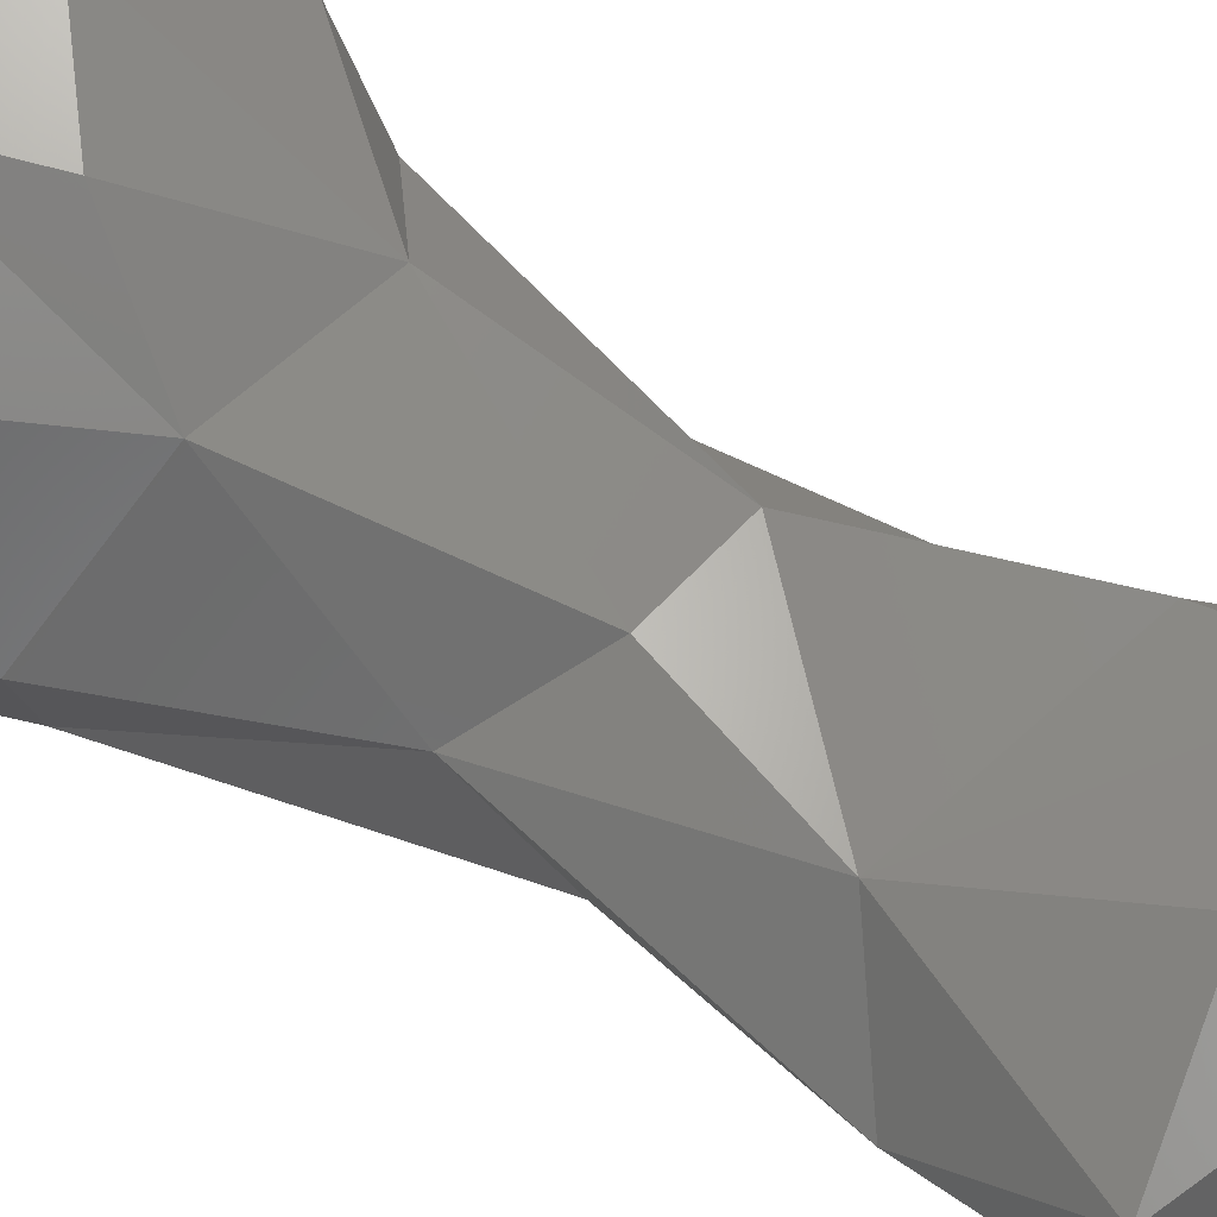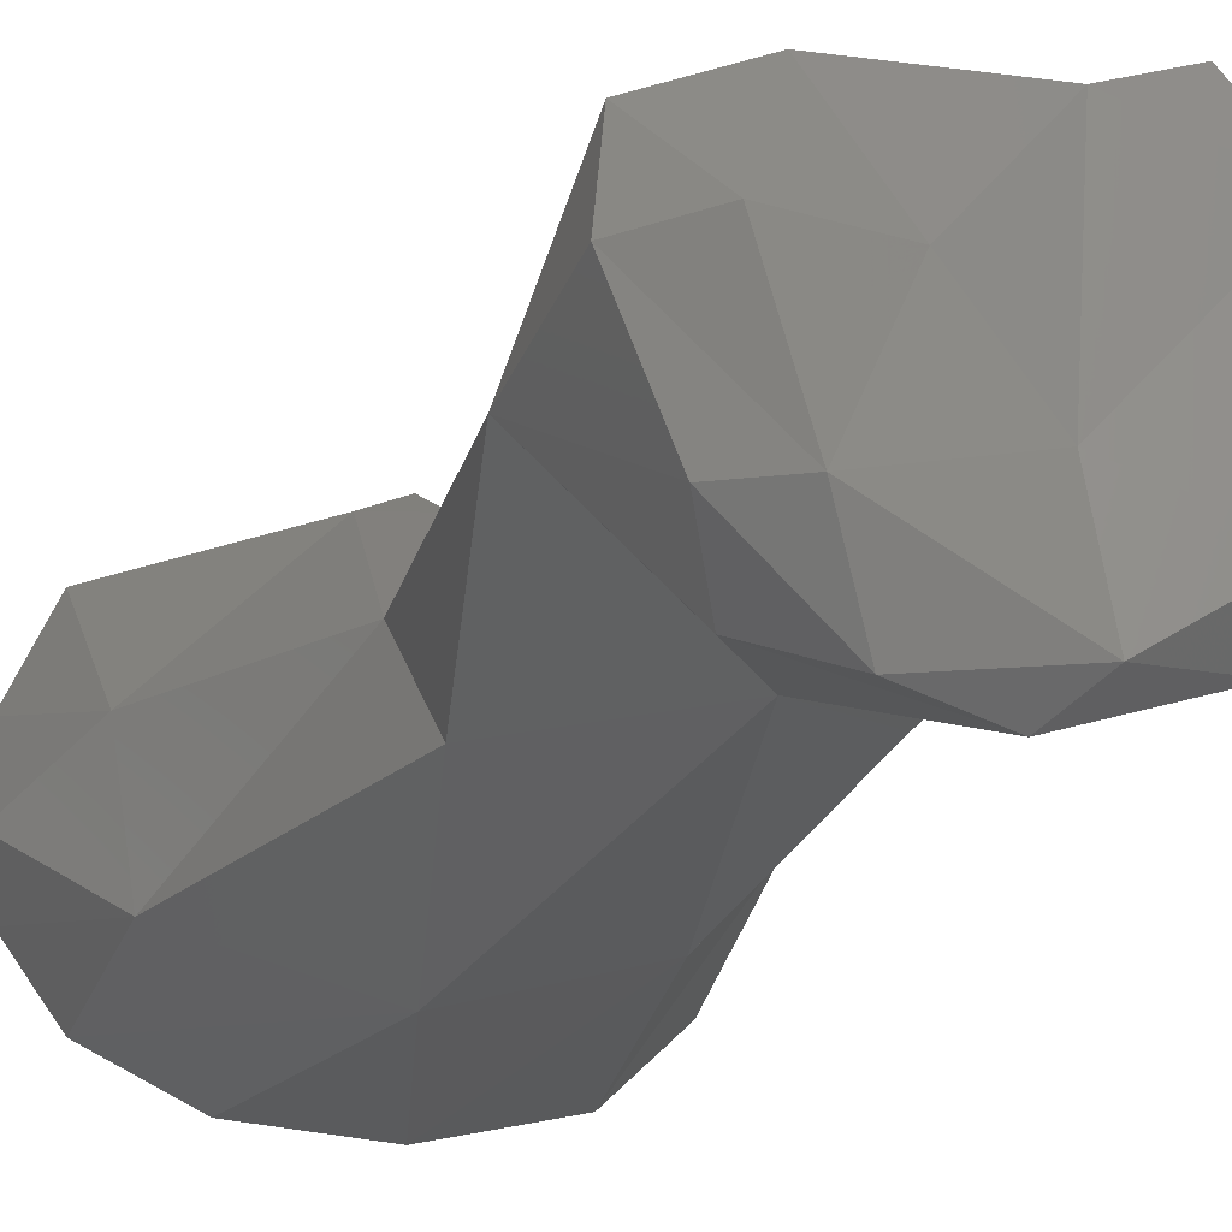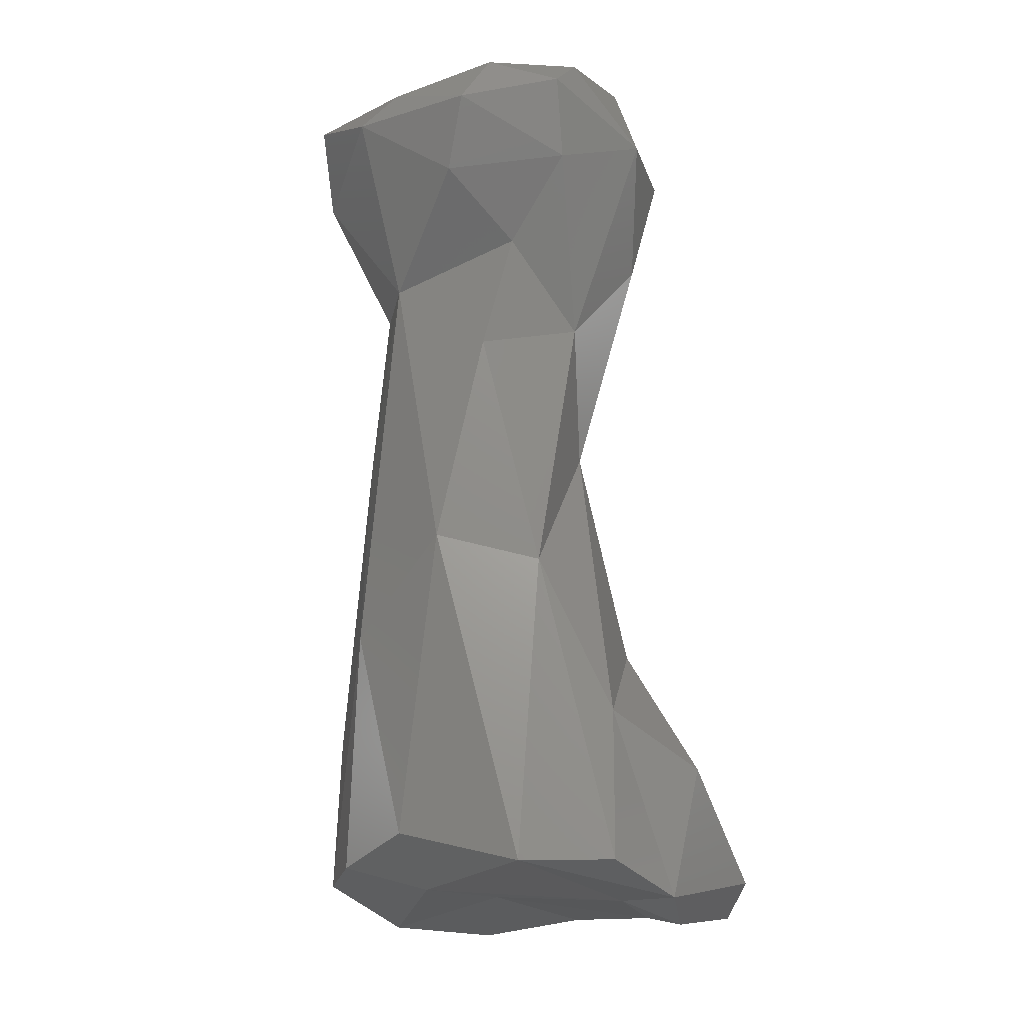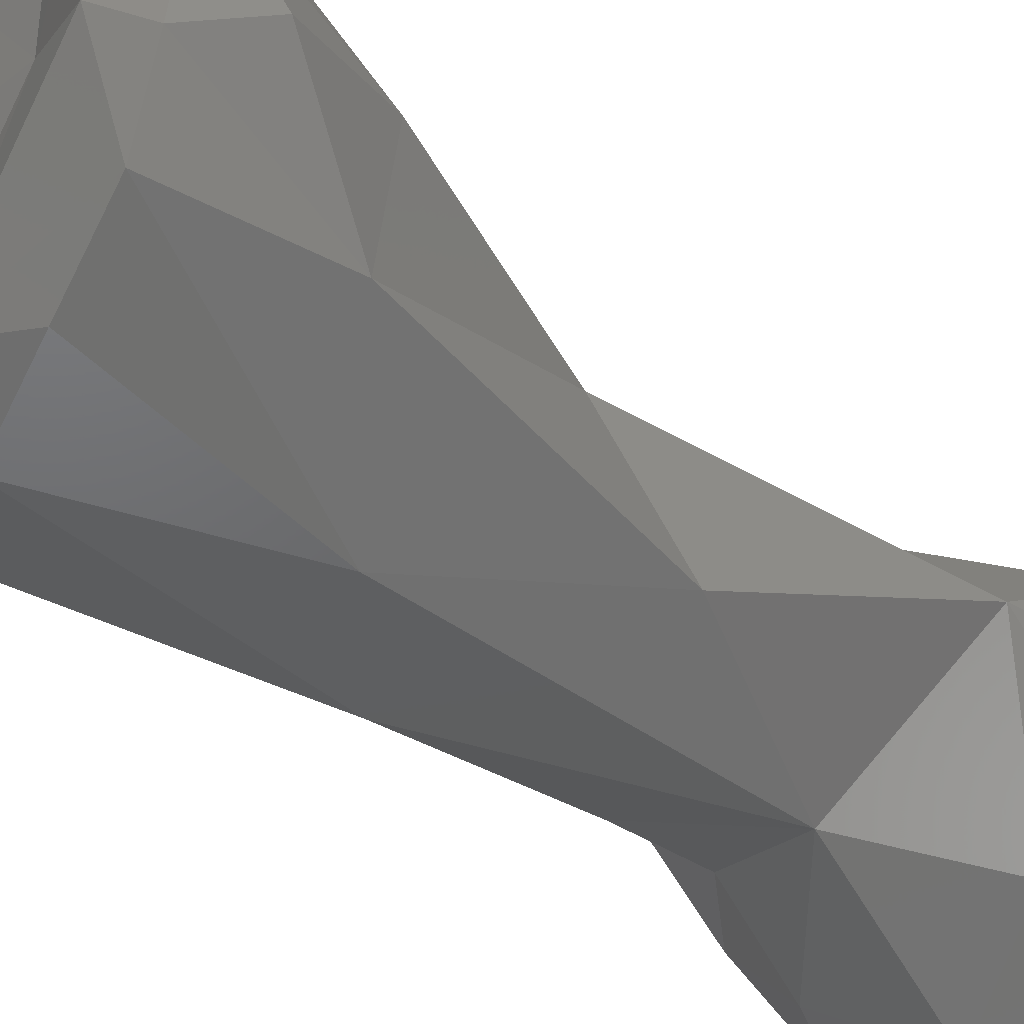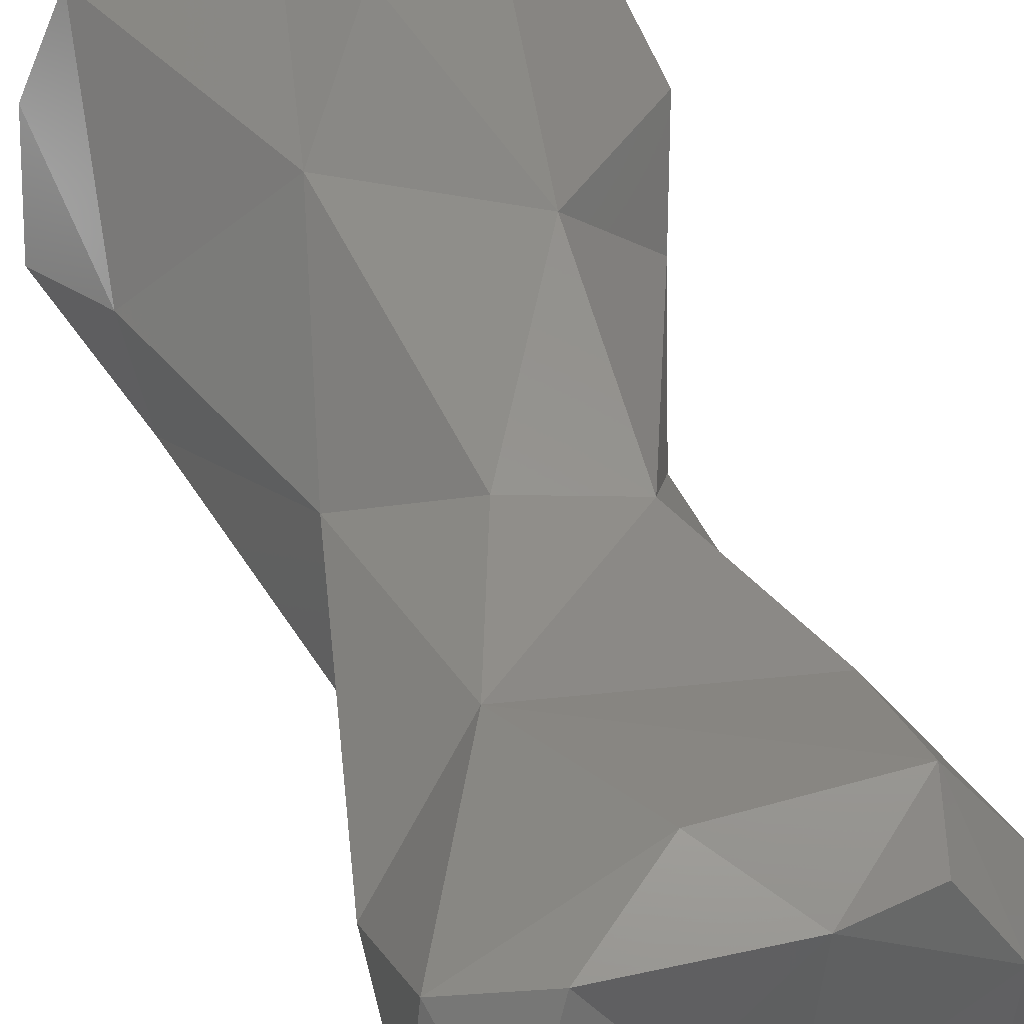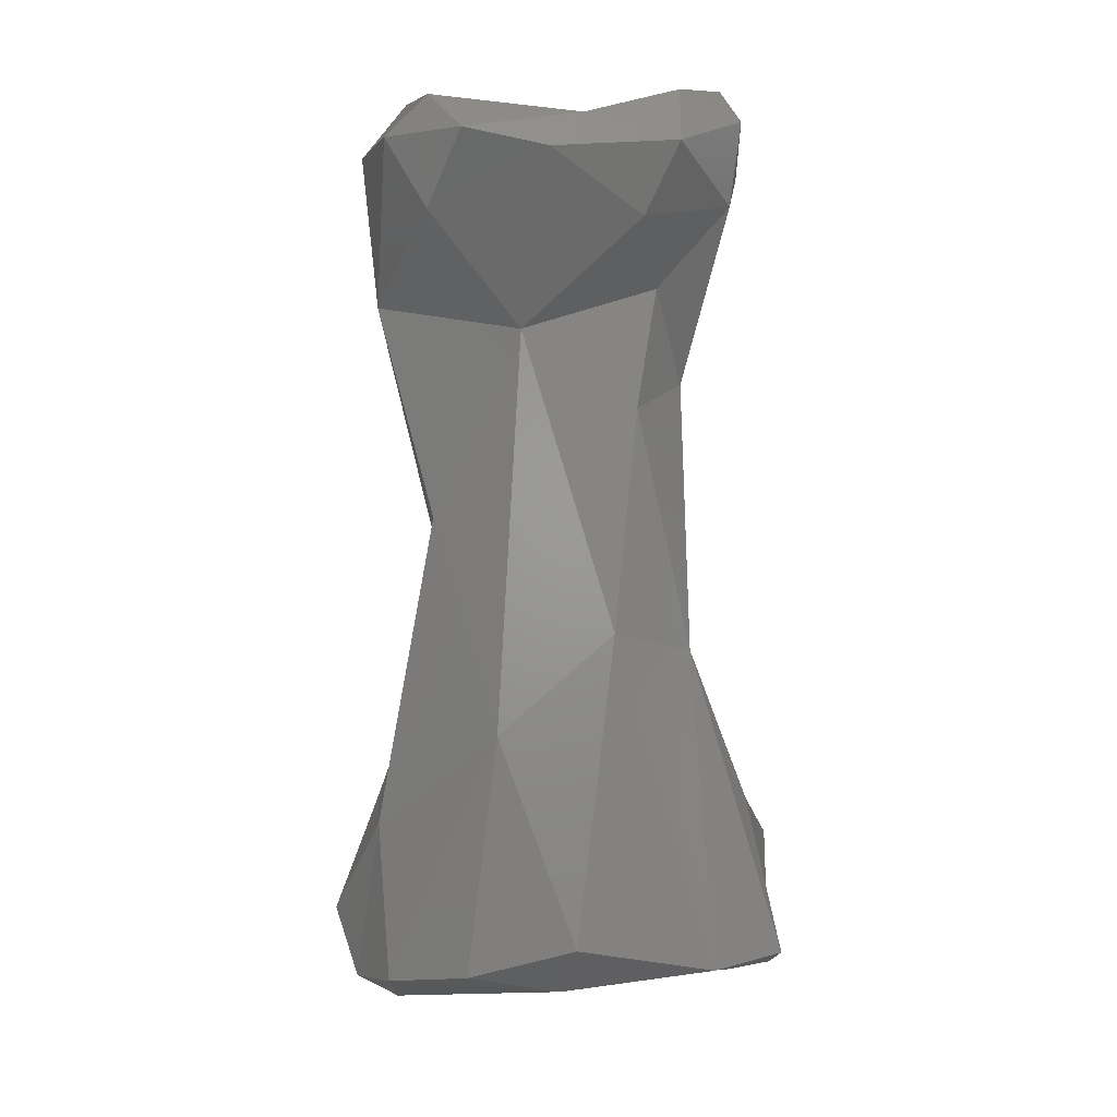
<metadata>
{"format":"stl","ext":"stl","renderer":"f3d","projection":"perspective","resolution":1024,"background":"white","views":[{"elev":67.5,"azim":118.9,"up":"+Z"},{"elev":-24.9,"azim":155.6,"up":"+Z"},{"elev":-12.1,"azim":-130.0,"up":"+Y"},{"elev":-43.0,"azim":48.1,"up":"+Z"},{"elev":43.1,"azim":161.5,"up":"+Z"},{"elev":5.3,"azim":-175.4,"up":"+Y"}]}
</metadata>
<code>
# stl→obj: 68 verts, 132 faces
v -5.244 -13.01 3.377
v -2.05 -2.014 2.446
v -0.9128 -12.05 1.847
v -7.424 -12.99 5.605
v -6.206 -8.035 6.708
v -4.357 -2.865 5.059
v -7.07 -14.15 8.568
v -3.476 -14.22 9.572
v -5.509 -15.02 10.36
v -6.888 -9.889 9.942
v 5.581 -15.11 6.73
v 5.455 -15.41 10.95
v 2.434 -14.03 8.852
v 7.707 -12.11 6.871
v 6.798 -14.14 5.768
v 5.764 -8.547 4.195
v 5.373 -13.67 3.602
v -0.2819 -13.87 3.521
v 2.621 -13.11 2.224
v 1.608 -5.23 1.941
v -1.543 -13.39 5.758
v -5.536 11.4 5.196
v -3.946 5.701 7.14
v -5.72 12.5 8.639
v 3.551 -14.83 13.78
v 1.169 -13.47 14.93
v -0.6576 -14.77 13.51
v -2.717 -5.606 10.67
v 2.495 -6.78 12.15
v 0.8774 0.6791 9.069
v 0.06744 -9.89 14.44
v 5.855 -13.87 12.99
v 6.532 13.11 6.504
v 5.058 14.87 6.596
v 6.077 12.6 9.217
v 5.215 13.45 2.906
v 3.811 14.74 2.769
v 1.753 14.09 7.066
v -3.973 14.85 3.14
v -5.88 14 4.656
v -5.19 15.12 6.098
v -4.349 15.03 8.874
v -0.8348 14.32 10.26
v -3.573 12.29 11.61
v 1.096 11.9 11.08
v -2.896 14.5 11.09
v 7.145 -13.93 9.983
v 6.434 -8.491 8.071
v -4.064 13.18 1.82
v -0.1969 12.89 0.3561
v -2.944 10.92 2.157
v 3.74 11.16 1.895
v 0.9371 7.504 2.948
v 2.491 13.5 0.5558
v -1.133 13.97 1.23
v -3.222 8.789 4.828
v -2.659 5.013 3.968
v -0.5622 13.97 4.437
v 3.882 1.49 3.981
v 3.771 13.78 9.953
v -3.665 8.601 10.27
v 2.831 6.05 8.967
v 6.009 8.233 6.271
v 3.844 -1.523 7.473
v -2.388 1.463 8.737
v -4.242 -14.8 14.01
v -3.381 -12.4 14.66
v -5.48 -13.6 13.66
f 1 2 3
f 4 5 6
f 7 8 9
f 7 10 5
f 11 12 13
f 14 15 16
f 17 18 19
f 17 16 15
f 17 19 20
f 13 18 11
f 17 20 16
f 18 17 11
f 3 20 19
f 18 13 21
f 8 18 21
f 22 23 24
f 25 26 27
f 28 29 30
f 31 29 28
f 26 32 29
f 33 34 35
f 36 37 33
f 34 37 38
f 39 40 41
f 39 41 42
f 43 44 45
f 46 44 43
f 43 42 46
f 41 24 42
f 11 15 47
f 14 48 47
f 14 16 48
f 49 50 51
f 52 53 50
f 54 50 55
f 54 52 50
f 56 57 23
f 49 39 55
f 39 58 55
f 22 56 23
f 20 2 53
f 2 57 53
f 56 51 53
f 59 20 53
f 55 50 49
f 40 24 41
f 22 51 56
f 51 22 49
f 54 37 36
f 52 54 36
f 39 49 40
f 38 37 58
f 37 54 55
f 58 37 55
f 50 53 51
f 56 53 57
f 40 22 24
f 60 35 34
f 35 60 45
f 61 62 44
f 34 38 60
f 43 38 58
f 63 52 36
f 64 63 62
f 53 63 59
f 63 64 59
f 6 23 57
f 63 53 52
f 30 29 64
f 65 5 28
f 6 5 65
f 30 65 28
f 62 65 30
f 27 26 66
f 25 27 13
f 13 27 8
f 67 31 28
f 66 9 27
f 67 68 66
f 66 68 9
f 9 68 7
f 26 67 66
f 16 59 64
f 48 16 64
f 25 13 12
f 32 48 29
f 25 32 26
f 62 30 64
f 23 6 65
f 5 10 28
f 10 68 67
f 28 10 67
f 68 10 7
f 38 43 60
f 37 34 33
f 62 35 45
f 63 33 35
f 36 33 63
f 43 58 42
f 49 22 40
f 44 46 42
f 24 61 44
f 42 24 44
f 23 61 24
f 42 58 39
f 5 4 7
f 15 14 47
f 47 32 12
f 62 63 35
f 45 44 62
f 62 61 65
f 25 12 32
f 11 47 12
f 32 47 48
f 27 9 8
f 26 31 67
f 13 8 21
f 31 26 29
f 2 6 57
f 59 16 20
f 29 48 64
f 3 2 20
f 17 15 11
f 18 3 19
f 1 8 7
f 1 7 4
f 18 1 3
f 6 1 4
f 8 1 18
f 61 23 65
f 60 43 45
f 1 6 2

</code>
